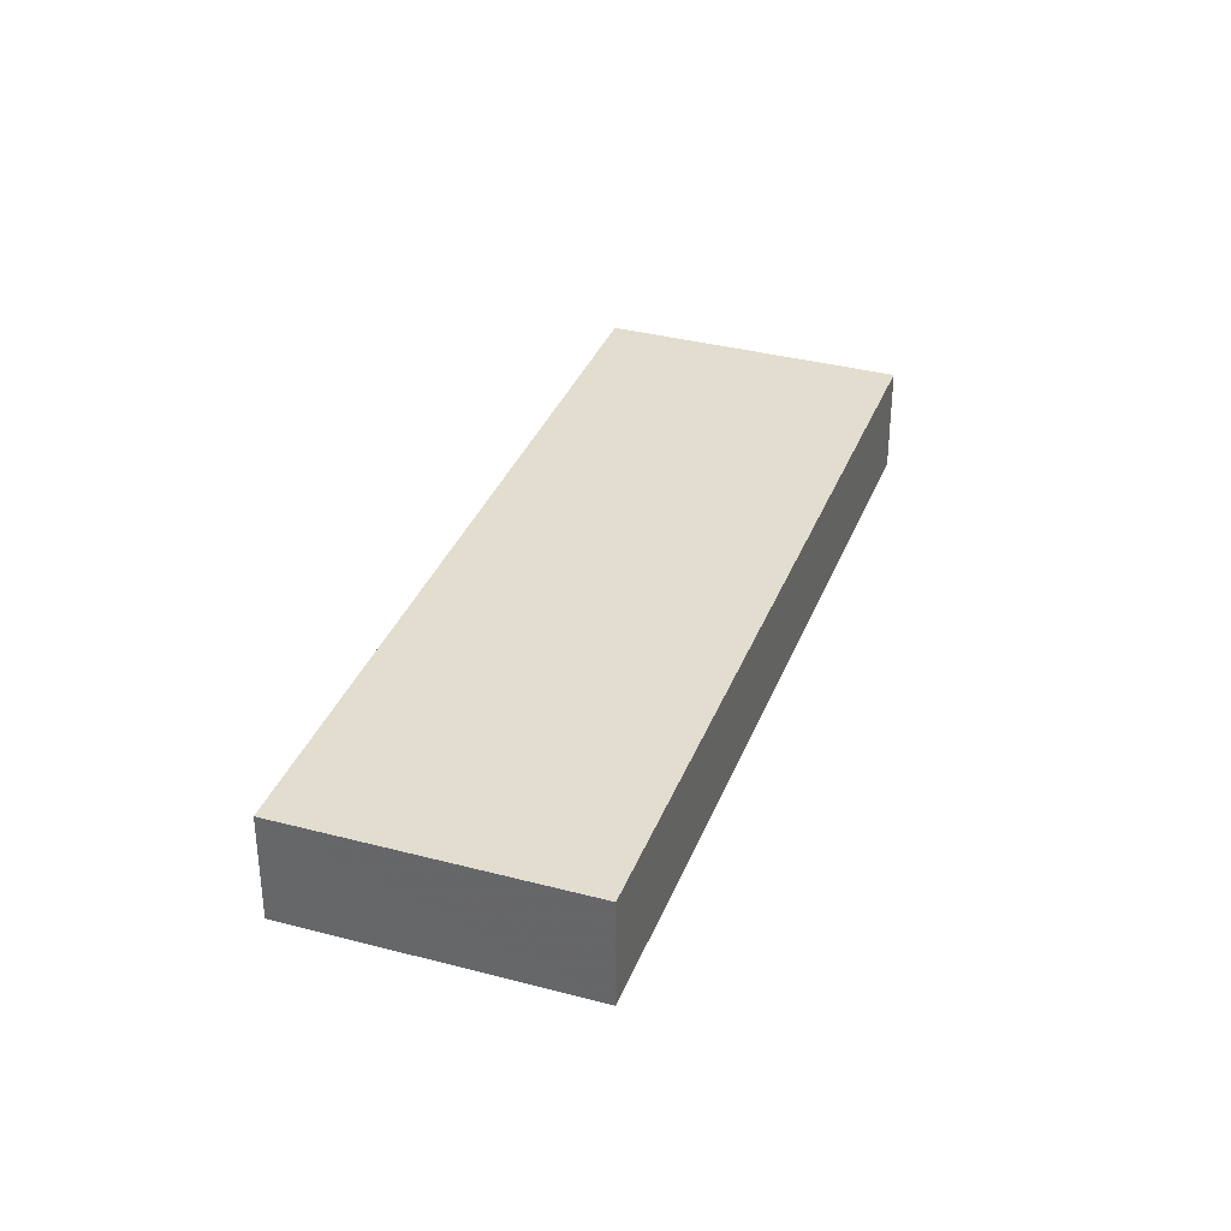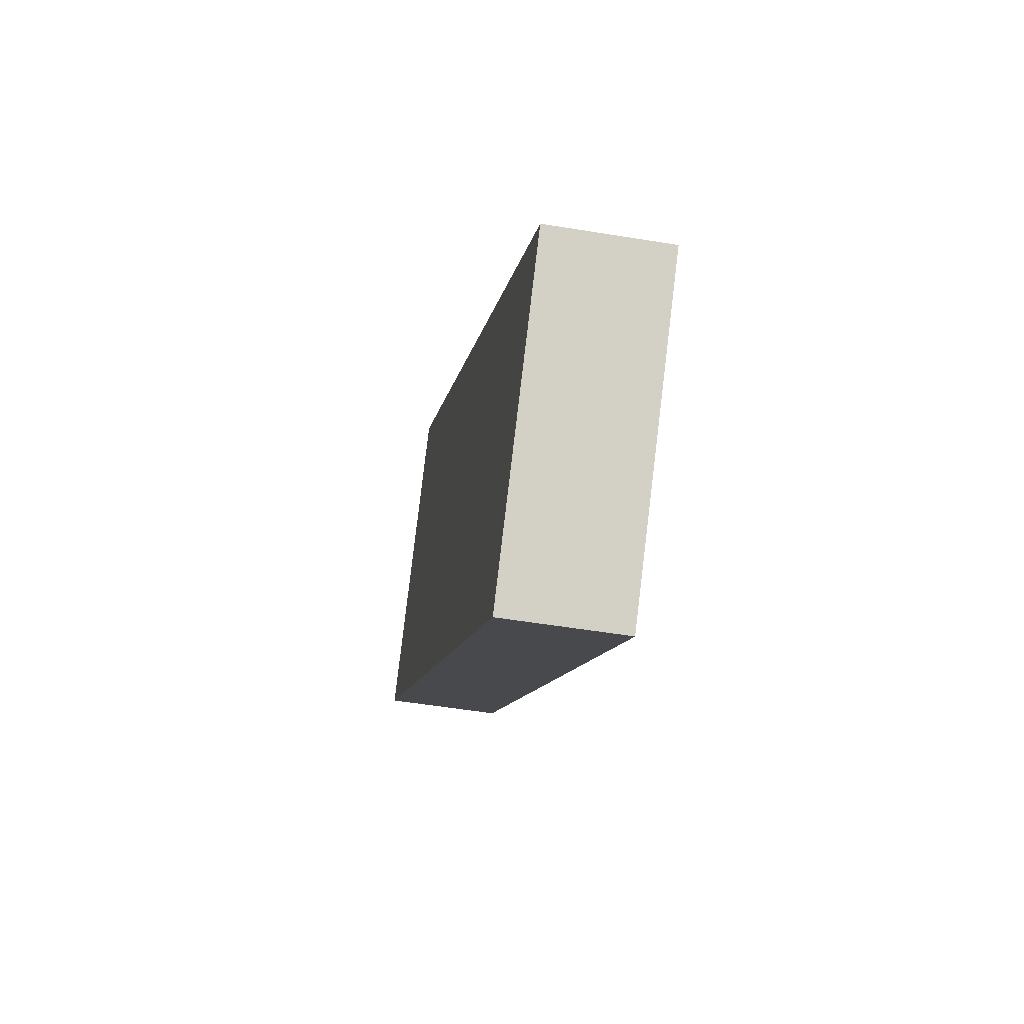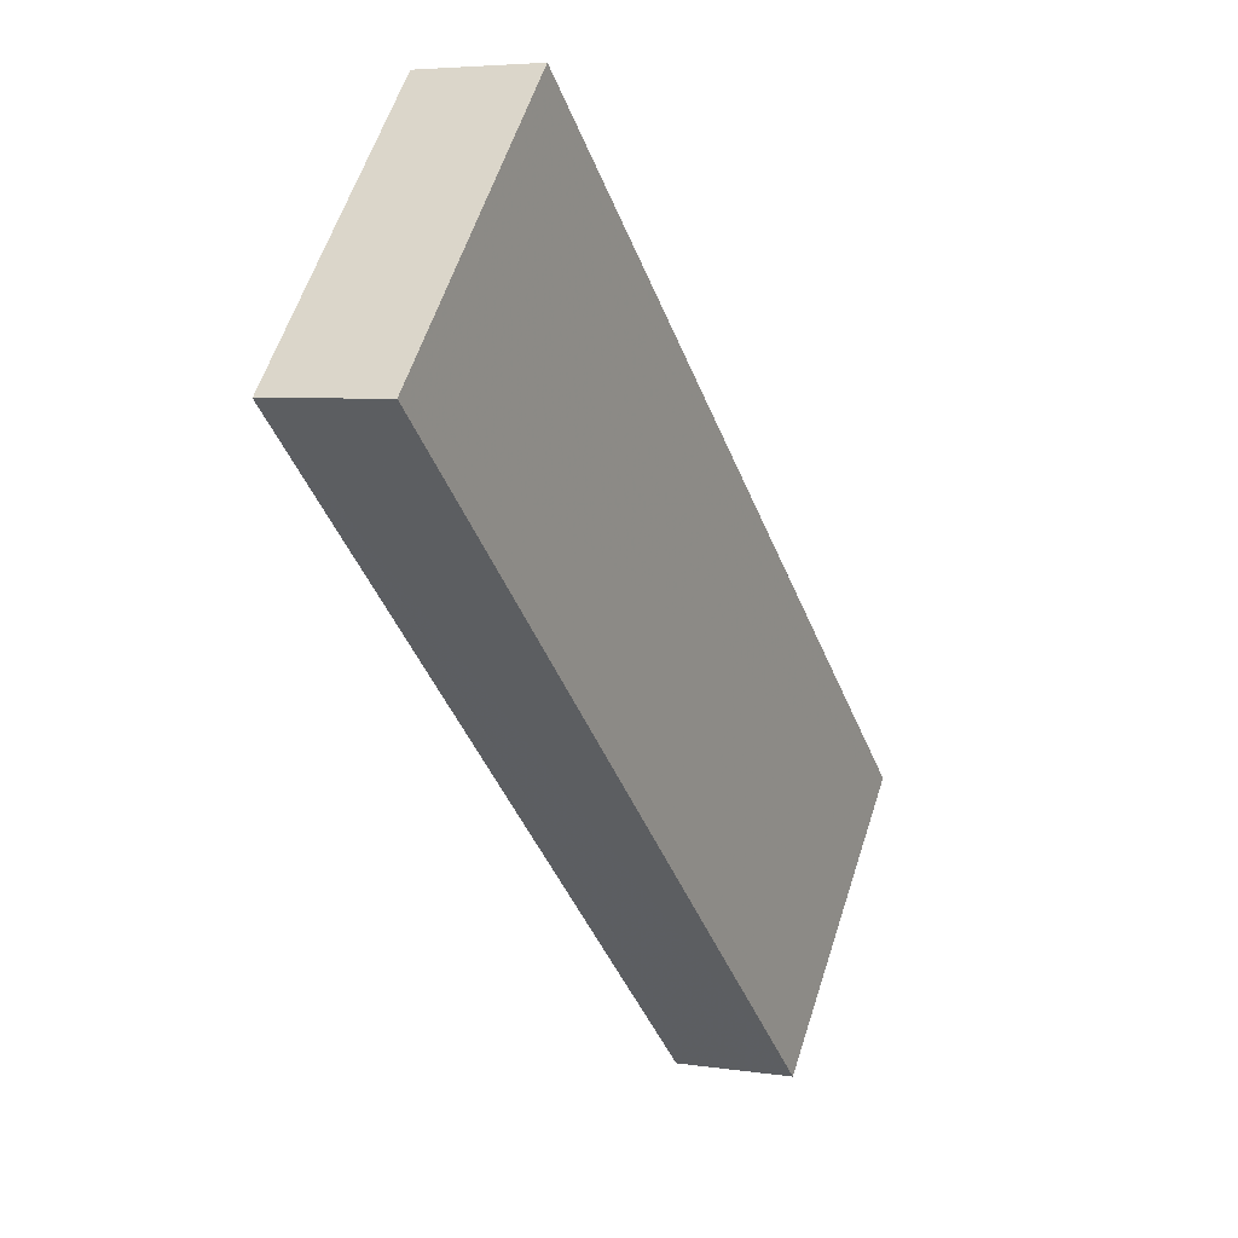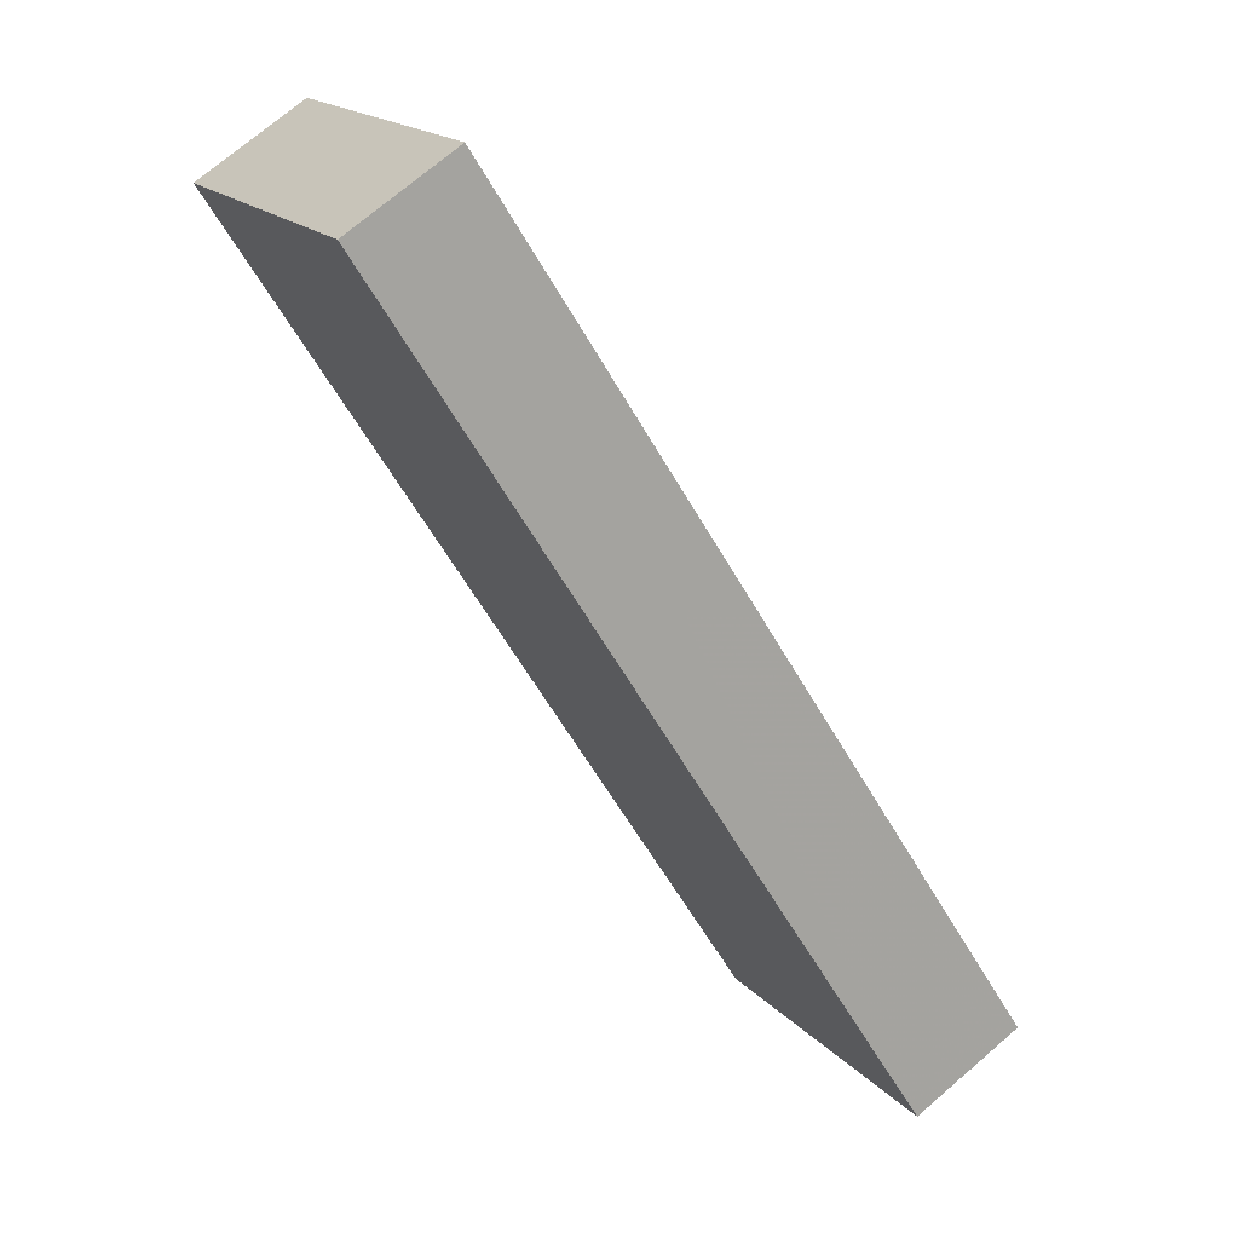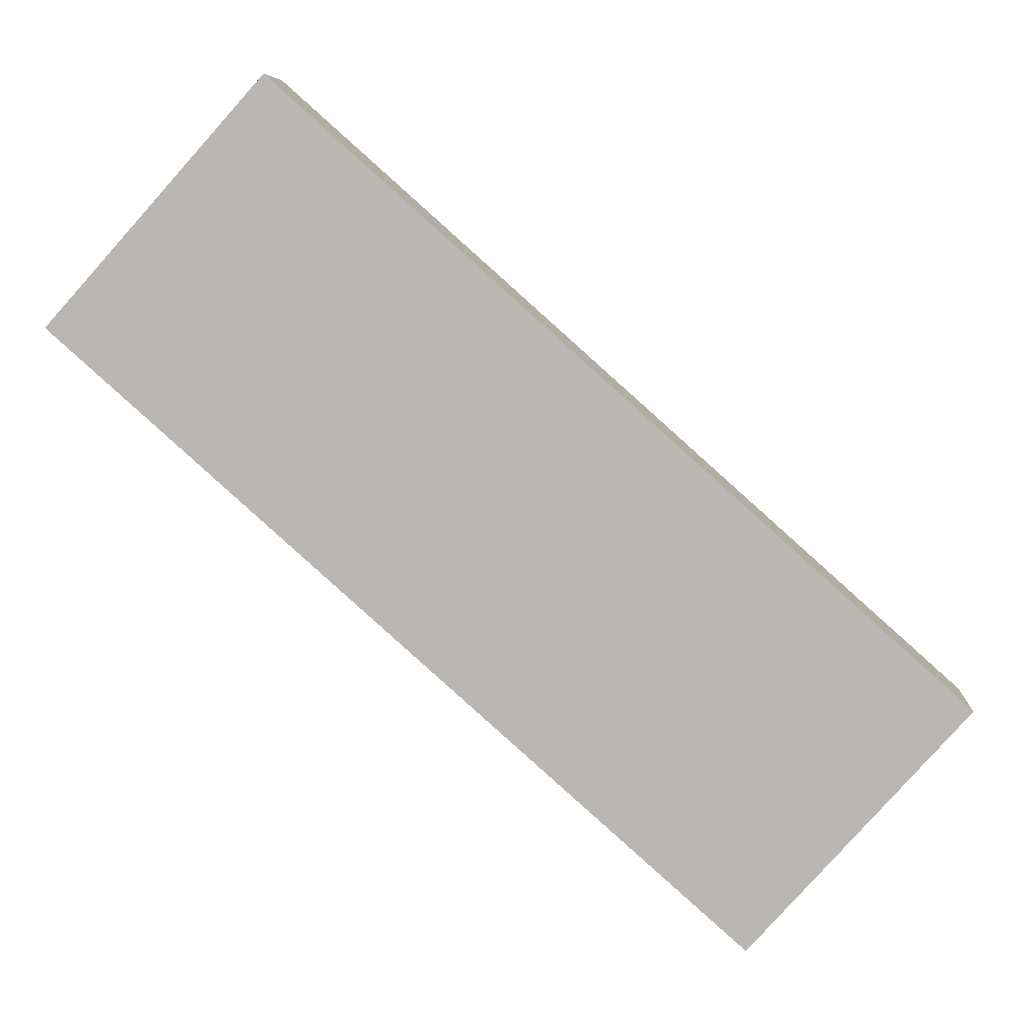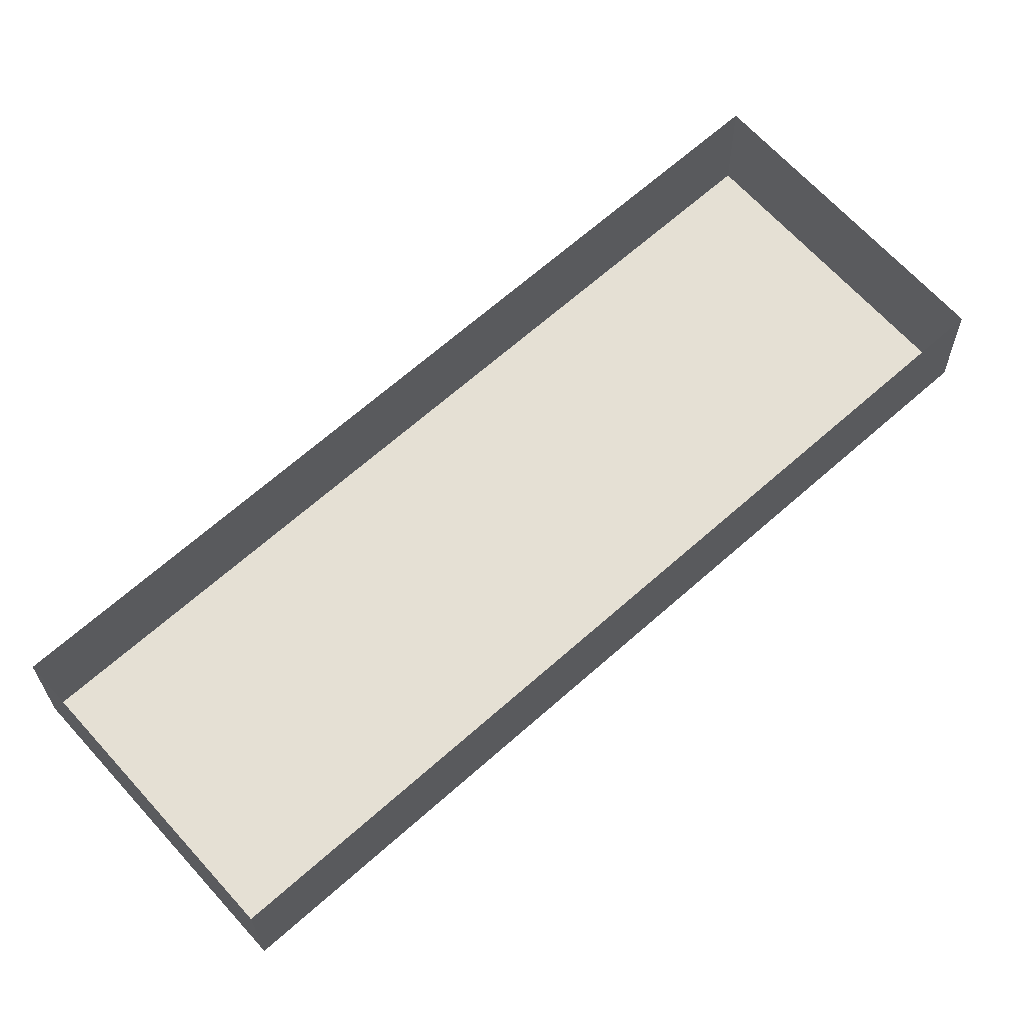
<metadata>
{"format":"obj","ext":"obj","renderer":"f3d","projection":"perspective","resolution":1024,"background":"white","views":[{"elev":35.0,"azim":67.7,"up":"+Z"},{"elev":-50.8,"azim":79.8,"up":"+Y"},{"elev":4.8,"azim":-63.6,"up":"+Y"},{"elev":72.0,"azim":49.3,"up":"+Y"},{"elev":7.0,"azim":3.3,"up":"+Y"},{"elev":-24.4,"azim":-179.4,"up":"+Y"}]}
</metadata>
<code>
v -5896 -3.727e+04 2.819
v -5899 -3.727e+04 2.819
v -5908 -3.726e+04 2.822
v -5905 -3.726e+04 2.822
v -5896 -3.727e+04 4.321
v -5905 -3.726e+04 4.323
v -5908 -3.726e+04 4.323
v -5899 -3.727e+04 4.32
f 1 2 3
f 4 1 3
f 5 6 7
f 8 5 7
f 7 4 3
f 7 6 4
f 5 1 4
f 6 5 4
f 8 2 1
f 5 8 1
f 8 3 2
f 8 7 3

</code>
